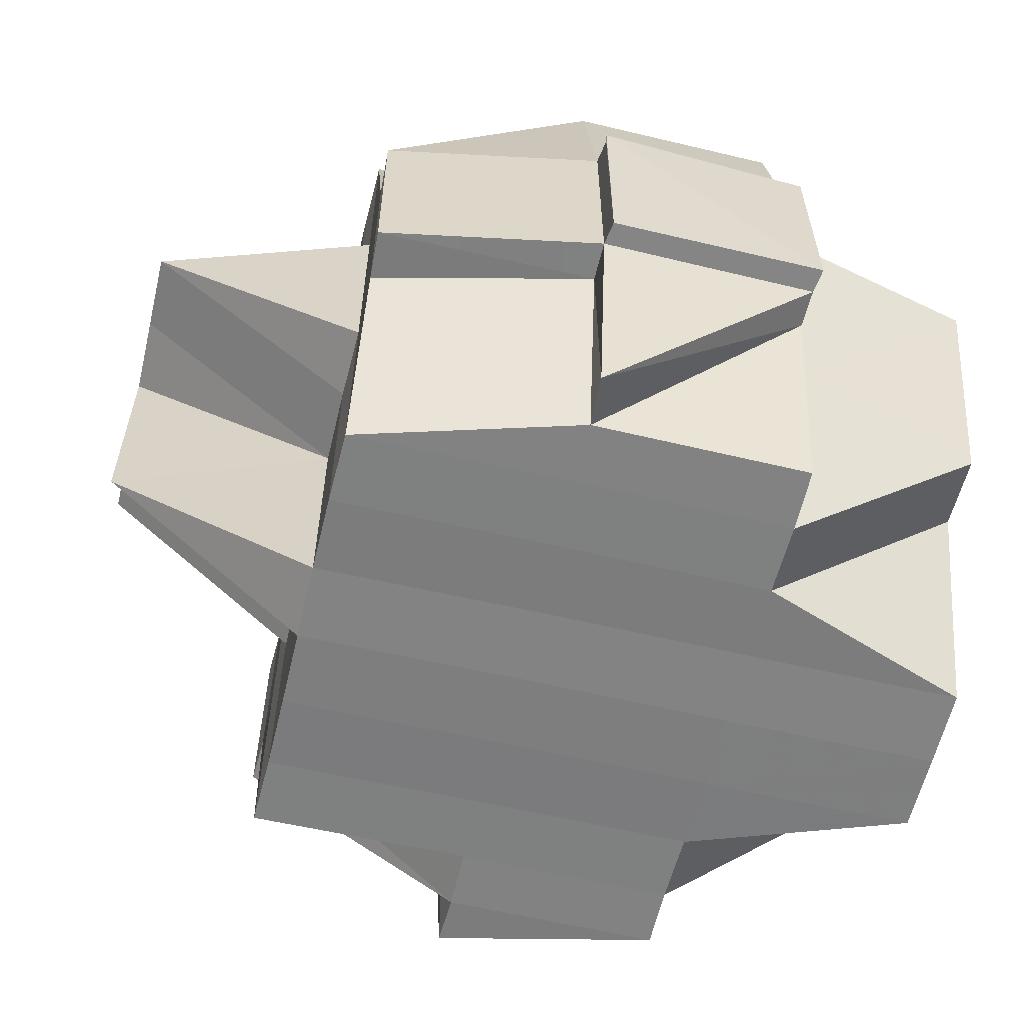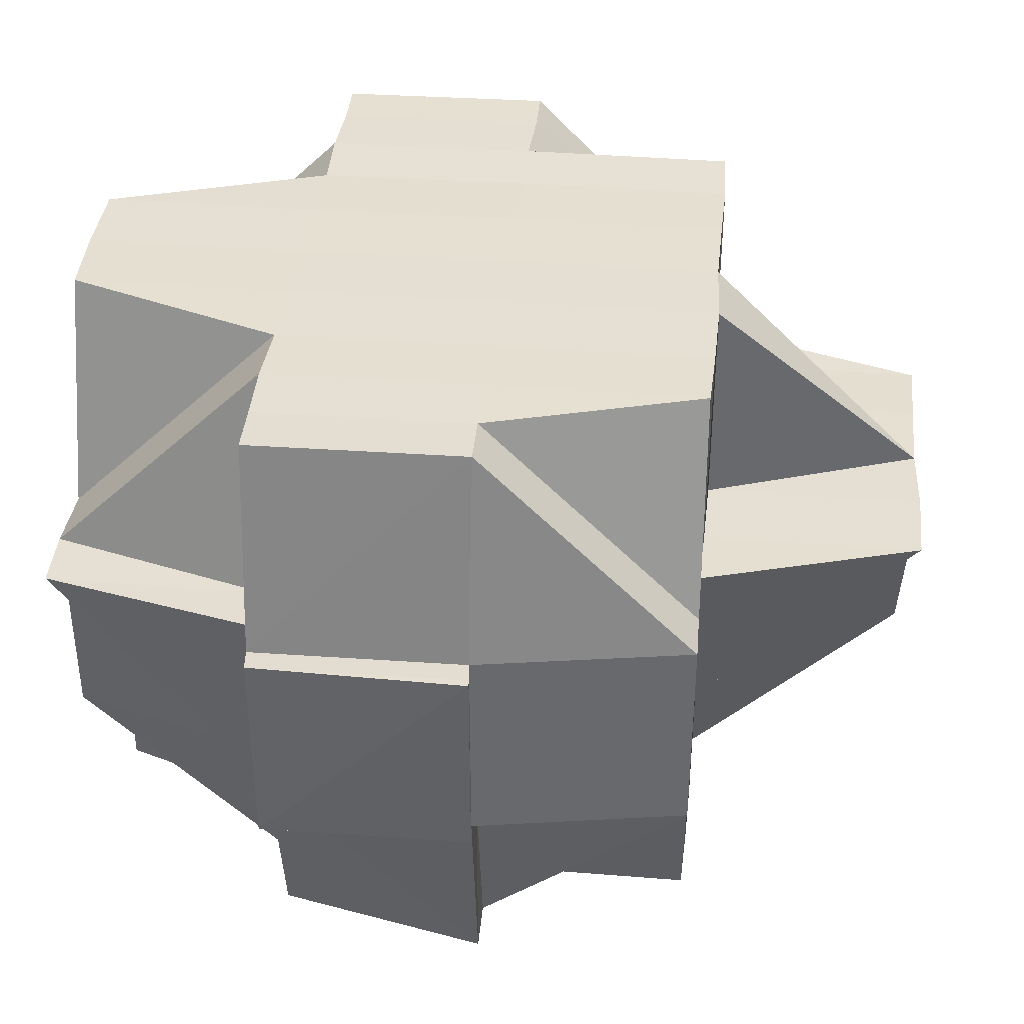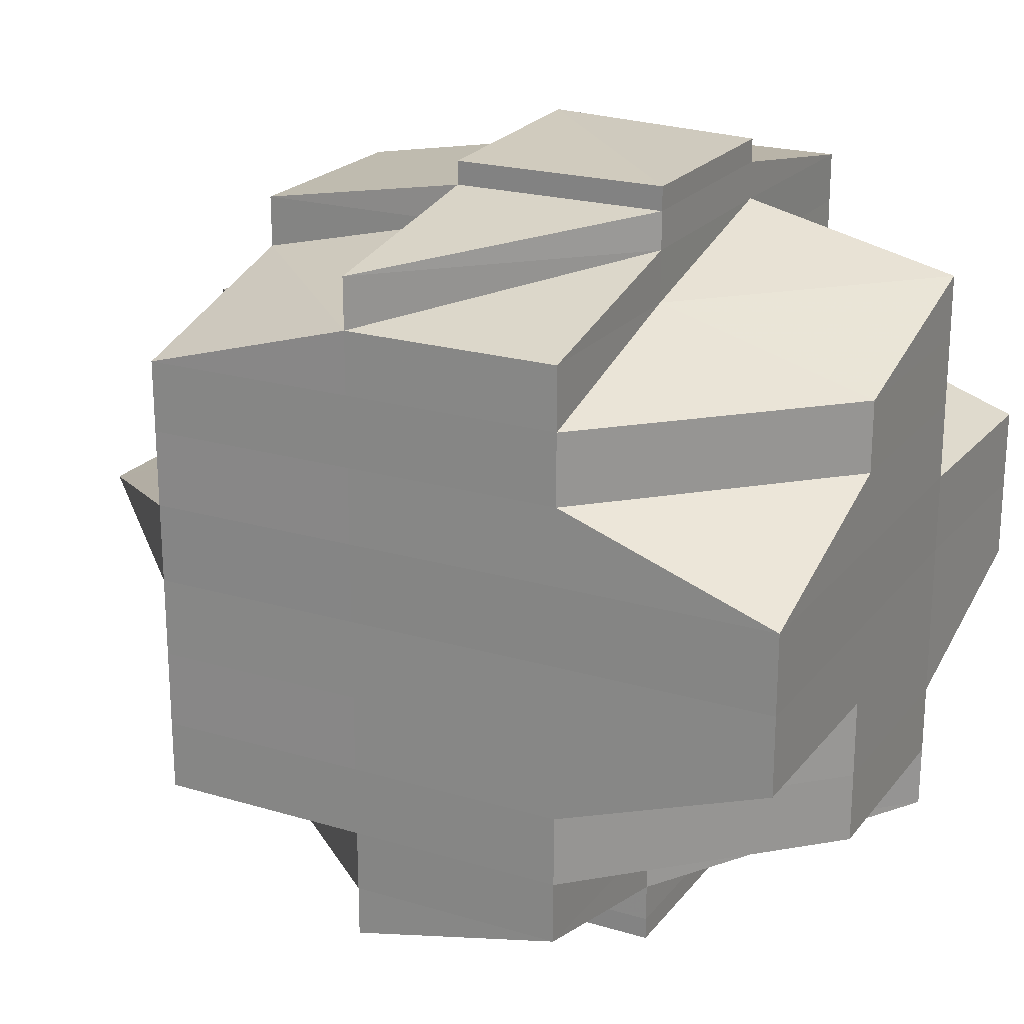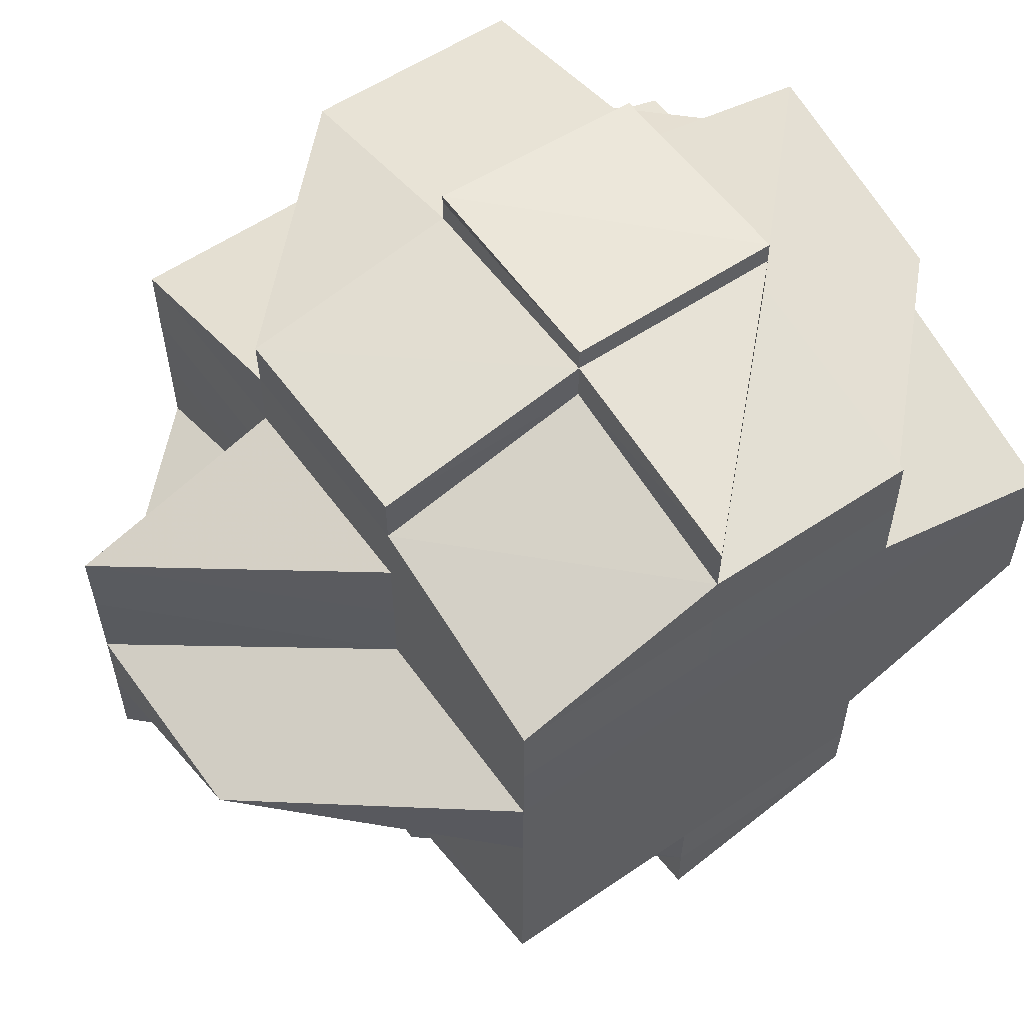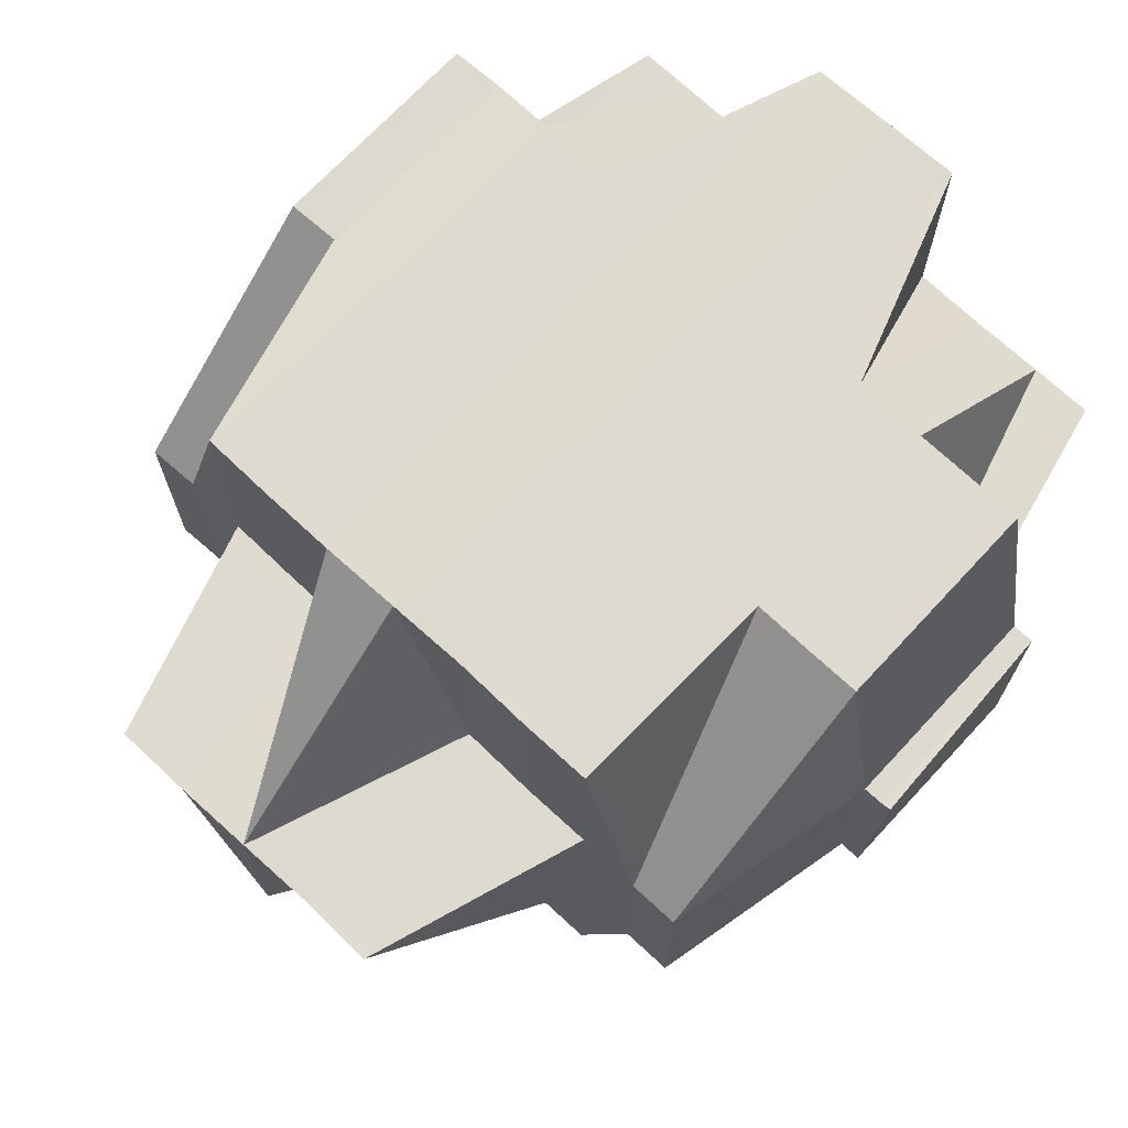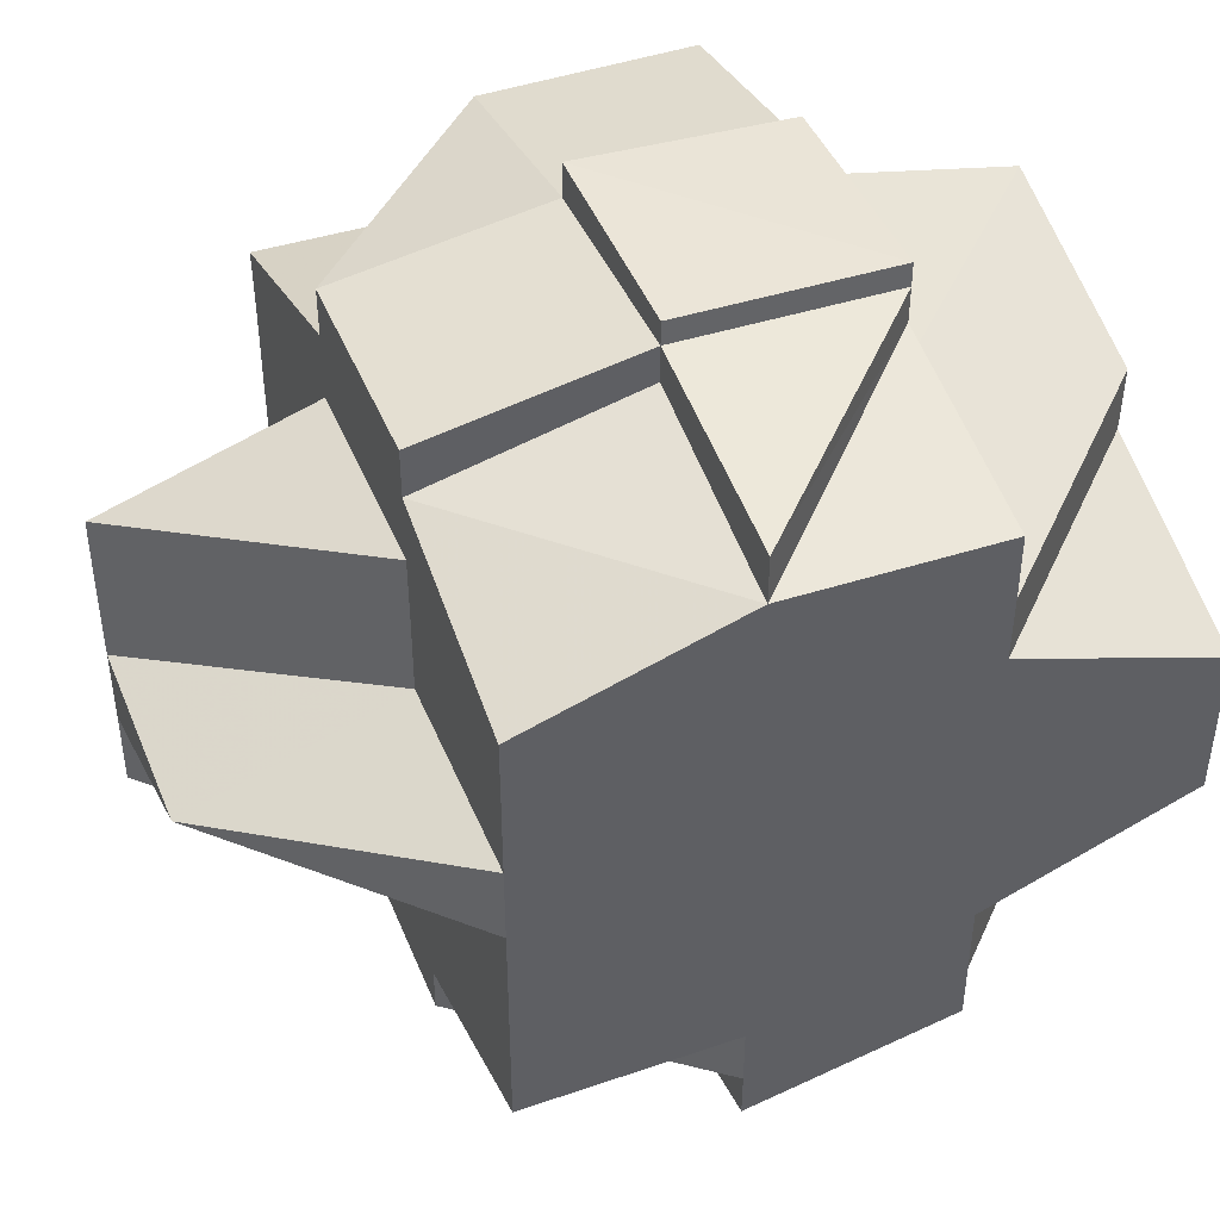
<metadata>
{"format":"obj","ext":"obj","renderer":"f3d","projection":"perspective","resolution":1024,"background":"white","views":[{"elev":-59.8,"azim":-13.5,"up":"+Y"},{"elev":37.6,"azim":-174.4,"up":"+Y"},{"elev":21.6,"azim":27.9,"up":"+Z"},{"elev":57.0,"azim":-35.3,"up":"+Z"},{"elev":70.5,"azim":-46.8,"up":"+Y"},{"elev":43.9,"azim":-21.6,"up":"+Z"}]}
</metadata>
<code>
o 253
v 2215 1878 8.654
v 2215 1878 8.654
v 2215 1878 8.655
v 2215 1878 8.653
v 2215 1878 8.653
v 2215 1878 8.654
v 2215 1878 8.654
v 2215 1878 8.654
v 2215 1878 8.654
v 2215 1878 8.653
v 2215 1878 8.653
v 2215 1878 8.654
v 2215 1878 8.654
v 2215 1878 8.654
v 2215 1878 8.653
v 2215 1878 8.653
v 2215 1878 8.654
v 2215 1878 8.653
v 2215 1878 8.654
v 2215 1878 8.652
v 2215 1878 8.653
v 2215 1878 8.654
v 2215 1878 8.654
v 2215 1878 8.655
v 2215 1878 8.654
v 2215 1878 8.655
v 2215 1878 8.653
v 2215 1878 8.653
v 2215 1878 8.654
v 2215 1878 8.652
v 2215 1878 8.652
v 2215 1878 8.652
v 2215 1878 8.653
v 2215 1878 8.652
v 2215 1878 8.653
v 2215 1878 8.649
v 2215 1878 8.649
v 2215 1878 8.649
v 2215 1878 8.646
v 2215 1878 8.649
v 2215 1878 8.646
v 2215 1878 8.649
v 2215 1878 8.652
v 2215 1878 8.649
v 2215 1878 8.646
v 2215 1878 8.649
v 2215 1878 8.652
v 2215 1878 8.646
v 2215 1878 8.646
v 2215 1878 8.649
v 2215 1878 8.646
v 2215 1878 8.643
v 2215 1878 8.643
v 2215 1878 8.646
v 2215 1878 8.643
v 2215 1878 8.639
v 2215 1878 8.646
v 2215 1878 8.643
v 2215 1878 8.639
v 2215 1878 8.646
v 2215 1878 8.643
v 2215 1878 8.646
v 2215 1878 8.649
v 2215 1878 8.649
v 2215 1878 8.652
v 2215 1878 8.649
v 2215 1878 8.649
v 2215 1878 8.646
v 2215 1878 8.649
v 2215 1878 8.652
v 2215 1878 8.652
v 2215 1878 8.649
v 2215 1878 8.649
v 2215 1878 8.652
v 2215 1878 8.652
v 2215 1878 8.653
v 2215 1878 8.652
v 2215 1878 8.652
v 2215 1878 8.652
v 2215 1878 8.649
v 2215 1878 8.649
v 2215 1878 8.652
v 2215 1878 8.646
v 2215 1878 8.646
v 2215 1878 8.649
v 2215 1878 8.646
v 2215 1878 8.643
v 2215 1878 8.639
v 2215 1878 8.643
v 2215 1878 8.646
v 2215 1878 8.636
v 2215 1878 8.639
v 2215 1878 8.643
v 2215 1878 8.646
v 2215 1878 8.643
v 2215 1878 8.639
v 2215 1878 8.643
v 2215 1878 8.643
v 2215 1878 8.639
v 2215 1878 8.643
v 2215 1878 8.646
v 2215 1878 8.639
v 2215 1878 8.639
v 2215 1878 8.639
v 2215 1878 8.636
v 2215 1878 8.632
v 2215 1878 8.636
v 2215 1878 8.636
v 2215 1878 8.639
v 2215 1878 8.636
v 2215 1878 8.639
v 2215 1878 8.632
v 2215 1878 8.628
v 2215 1878 8.632
v 2215 1878 8.632
v 2215 1878 8.628
v 2215 1878 8.625
v 2215 1878 8.628
v 2215 1878 8.628
v 2215 1878 8.632
v 2215 1878 8.632
v 2215 1878 8.636
v 2215 1878 8.628
v 2215 1878 8.625
v 2215 1878 8.632
v 2215 1878 8.632
v 2215 1878 8.632
v 2215 1878 8.636
v 2215 1878 8.628
v 2215 1878 8.628
v 2215 1878 8.628
v 2215 1878 8.632
v 2215 1878 8.625
v 2215 1878 8.625
v 2215 1878 8.625
v 2215 1878 8.622
v 2215 1878 8.628
v 2215 1878 8.625
v 2215 1878 8.622
v 2215 1878 8.625
v 2215 1878 8.625
v 2215 1878 8.628
v 2215 1878 8.628
v 2215 1878 8.632
v 2215 1878 8.632
v 2215 1878 8.636
v 2215 1878 8.639
v 2215 1878 8.643
v 2215 1878 8.643
v 2215 1878 8.646
v 2215 1878 8.636
v 2215 1878 8.632
v 2215 1878 8.628
v 2215 1878 8.636
v 2215 1878 8.628
v 2215 1878 8.632
v 2215 1878 8.625
v 2215 1878 8.625
v 2215 1878 8.625
v 2215 1878 8.622
v 2215 1878 8.625
v 2215 1878 8.628
v 2215 1878 8.632
v 2215 1878 8.625
v 2215 1878 8.622
v 2215 1878 8.622
v 2215 1878 8.625
v 2215 1878 8.622
v 2215 1878 8.625
v 2215 1878 8.632
v 2215 1878 8.62
v 2215 1878 8.62
v 2215 1878 8.618
v 2215 1878 8.617
v 2215 1878 8.617
v 2215 1878 8.62
v 2215 1878 8.618
v 2215 1878 8.618
v 2215 1878 8.618
v 2215 1878 8.618
v 2215 1878 8.617
v 2215 1878 8.617
v 2215 1878 8.618
v 2215 1878 8.618
v 2215 1878 8.62
v 2215 1878 8.618
v 2215 1878 8.617
v 2215 1878 8.617
v 2215 1878 8.617
v 2215 1878 8.617
v 2215 1878 8.617
v 2215 1878 8.617
v 2215 1878 8.618
v 2215 1878 8.617
v 2215 1878 8.618
v 2215 1878 8.618
v 2215 1878 8.653
v 2215 1878 8.652
v 2215 1878 8.653
v 2215 1878 8.653
v 2215 1878 8.652
v 2215 1878 8.652
v 2215 1878 8.653
v 2215 1878 8.652
v 2215 1878 8.649
v 2215 1878 8.649
v 2215 1878 8.646
v 2215 1878 8.649
v 2215 1878 8.646
v 2215 1878 8.652
v 2215 1878 8.652
v 2215 1878 8.646
v 2215 1878 8.646
v 2215 1878 8.649
v 2215 1878 8.643
v 2215 1878 8.643
v 2215 1878 8.643
v 2215 1878 8.646
v 2215 1878 8.643
v 2215 1878 8.639
v 2215 1878 8.639
v 2215 1878 8.639
v 2215 1878 8.643
v 2215 1878 8.639
v 2215 1878 8.639
v 2215 1878 8.643
v 2215 1878 8.639
v 2215 1878 8.636
v 2215 1878 8.636
v 2215 1878 8.632
v 2215 1878 8.636
v 2215 1878 8.628
v 2215 1878 8.632
v 2215 1878 8.632
v 2215 1878 8.636
v 2215 1878 8.639
v 2215 1878 8.636
v 2215 1878 8.632
v 2215 1878 8.632
v 2215 1878 8.636
v 2215 1878 8.628
v 2215 1878 8.628
v 2215 1878 8.628
v 2215 1878 8.625
v 2215 1878 8.622
v 2215 1878 8.625
v 2215 1878 8.622
v 2215 1878 8.625
v 2215 1878 8.625
v 2215 1878 8.622
v 2215 1878 8.622
v 2215 1878 8.625
v 2215 1878 8.622
v 2215 1878 8.622
v 2215 1878 8.625
v 2215 1878 8.62
v 2215 1878 8.625
v 2215 1878 8.622
v 2215 1878 8.622
v 2215 1878 8.62
v 2215 1878 8.62
v 2215 1878 8.622
v 2215 1878 8.62
v 2215 1878 8.618
v 2215 1878 8.62
v 2215 1878 8.62
v 2215 1878 8.62
v 2215 1878 8.622
v 2215 1878 8.62
v 2215 1878 8.62
v 2215 1878 8.62
v 2215 1878 8.62
v 2215 1878 8.618
v 2215 1878 8.62
v 2215 1878 8.618
v 2215 1878 8.62
v 2215 1878 8.622
v 2215 1878 8.618
v 2215 1878 8.62
v 2215 1878 8.62
v 2215 1878 8.62
v 2215 1878 8.62
v 2215 1878 8.622
v 2215 1878 8.622
v 2215 1878 8.622
v 2215 1878 8.62
v 2215 1878 8.62
v 2215 1878 8.62
v 2215 1878 8.652
v 2215 1878 8.652
v 2215 1878 8.653
v 2215 1878 8.652
v 2215 1878 8.649
v 2215 1878 8.652
v 2215 1878 8.649
v 2215 1878 8.649
v 2215 1878 8.652
v 2215 1878 8.652
v 2215 1878 8.649
v 2215 1878 8.652
v 2215 1878 8.643
v 2215 1878 8.643
v 2215 1878 8.646
v 2215 1878 8.639
v 2215 1878 8.639
v 2215 1878 8.639
v 2215 1878 8.636
v 2215 1878 8.639
v 2215 1878 8.636
v 2215 1878 8.636
v 2215 1878 8.632
v 2215 1878 8.639
v 2215 1878 8.639
v 2215 1878 8.636
v 2215 1878 8.636
v 2215 1878 8.636
v 2215 1878 8.639
v 2215 1878 8.636
v 2215 1878 8.632
v 2215 1878 8.632
v 2215 1878 8.628
v 2215 1878 8.632
v 2215 1878 8.632
v 2215 1878 8.628
v 2215 1878 8.628
v 2215 1878 8.625
v 2215 1878 8.62
v 2215 1878 8.62
v 2215 1878 8.622
v 2215 1878 8.622
v 2215 1878 8.62
v 2215 1878 8.622
v 2215 1878 8.617
v 2215 1878 8.617
v 2215 1878 8.617
v 2215 1878 8.617
v 2215 1878 8.617
f 1 2 3
f 4 5 2
f 6 4 7
f 8 9 3
f 10 11 9
f 12 10 13
f 14 15 8
f 16 15 17
f 17 18 19
f 16 20 21
f 22 23 24
f 23 25 26
f 27 28 29
f 30 31 28
f 27 32 33
f 32 30 33
f 34 32 35
f 32 36 30
f 37 38 31
f 37 39 38
f 40 41 37
f 42 36 43
f 44 45 36
f 36 46 47
f 48 49 46
f 36 48 50
f 51 48 36
f 51 52 48
f 52 53 48
f 48 53 54
f 55 52 51
f 52 56 53
f 57 55 51
f 58 59 55
f 60 58 57
f 61 55 57
f 57 62 63
f 64 63 65
f 66 57 67
f 68 57 66
f 69 68 66
f 69 66 70
f 71 72 70
f 70 73 74
f 75 74 76
f 77 78 76
f 79 80 77
f 80 81 82
f 80 83 69
f 84 83 85
f 86 87 83
f 87 88 89
f 83 90 69
f 90 68 69
f 88 91 92
f 90 93 68
f 94 95 90
f 95 96 93
f 97 93 90
f 98 99 97
f 93 100 101
f 102 103 100
f 104 102 93
f 93 102 61
f 96 105 102
f 105 106 107
f 108 107 102
f 102 107 109
f 107 110 109
f 109 110 111
f 109 111 55
f 55 111 52
f 107 112 110
f 106 113 112
f 114 112 107
f 115 116 114
f 116 117 118
f 119 118 120
f 121 120 122
f 123 124 119
f 125 123 126
f 112 127 128
f 129 130 127
f 131 129 112
f 112 129 132
f 113 133 129
f 134 135 130
f 134 136 135
f 129 134 137
f 138 134 129
f 138 139 134
f 140 139 138
f 140 141 142
f 143 142 144
f 145 144 146
f 92 146 147
f 92 147 148
f 149 148 150
f 151 108 92
f 151 145 108
f 152 145 151
f 152 153 145
f 154 152 151
f 153 155 156
f 157 158 155
f 153 157 143
f 159 160 157
f 161 157 153
f 162 153 152
f 162 161 153
f 163 162 152
f 163 152 154
f 164 161 162
f 164 165 161
f 166 165 167
f 165 168 169
f 170 162 163
f 171 172 168
f 171 173 172
f 174 175 173
f 176 177 171
f 177 174 178
f 179 178 171
f 180 181 179
f 181 182 183
f 184 183 185
f 186 187 184
f 187 188 189
f 190 188 191
f 192 189 193
f 194 192 195
f 195 191 196
f 197 198 199
f 200 201 197
f 201 202 203
f 204 198 203
f 204 205 198
f 206 205 204
f 205 80 198
f 205 207 80
f 208 209 205
f 210 208 211
f 212 207 205
f 207 213 214
f 54 212 37
f 54 215 212
f 53 215 54
f 212 216 207
f 215 216 212
f 216 217 207
f 207 217 218
f 217 219 213
f 216 220 217
f 215 221 216
f 222 220 223
f 53 224 215
f 224 221 215
f 56 224 53
f 221 225 226
f 227 228 224
f 224 229 221
f 228 230 229
f 231 229 224
f 230 232 233
f 234 233 229
f 229 235 221
f 229 233 235
f 221 235 236
f 235 237 225
f 233 238 235
f 238 239 237
f 235 238 240
f 233 241 238
f 242 241 233
f 241 243 238
f 238 243 170
f 243 162 170
f 243 164 162
f 244 164 243
f 241 244 243
f 244 245 164
f 246 244 241
f 242 246 241
f 246 245 244
f 247 245 248
f 249 246 242
f 249 250 246
f 250 251 252
f 253 250 249
f 245 254 255
f 245 256 254
f 257 258 249
f 259 260 245
f 261 260 259
f 262 263 259
f 263 264 256
f 265 264 266
f 267 266 268
f 269 270 268
f 271 264 270
f 272 273 269
f 274 271 253
f 275 264 276
f 253 276 277
f 278 275 279
f 280 278 281
f 279 273 282
f 139 282 253
f 279 282 139
f 139 253 134
f 283 279 139
f 283 139 140
f 157 283 140
f 284 283 157
f 285 286 284
f 287 288 283
f 160 287 283
f 289 290 291
f 292 293 294
f 295 296 297
f 298 299 300
f 301 302 303
f 304 305 302
f 217 306 301
f 306 154 304
f 220 306 217
f 154 307 308
f 306 308 219
f 309 154 306
f 220 309 306
f 309 163 154
f 170 163 309
f 240 309 220
f 310 311 309
f 312 310 220
f 111 313 52
f 313 56 52
f 313 314 56
f 111 315 313
f 315 314 313
f 110 315 111
f 314 316 317
f 318 319 315
f 315 320 314
f 132 320 315
f 319 321 320
f 320 322 314
f 314 322 231
f 322 323 316
f 322 324 323
f 320 325 322
f 321 257 325
f 137 325 320
f 325 242 322
f 325 249 242
f 326 249 325
f 327 328 329
f 330 331 332
f 333 334 335
f 335 336 337

</code>
